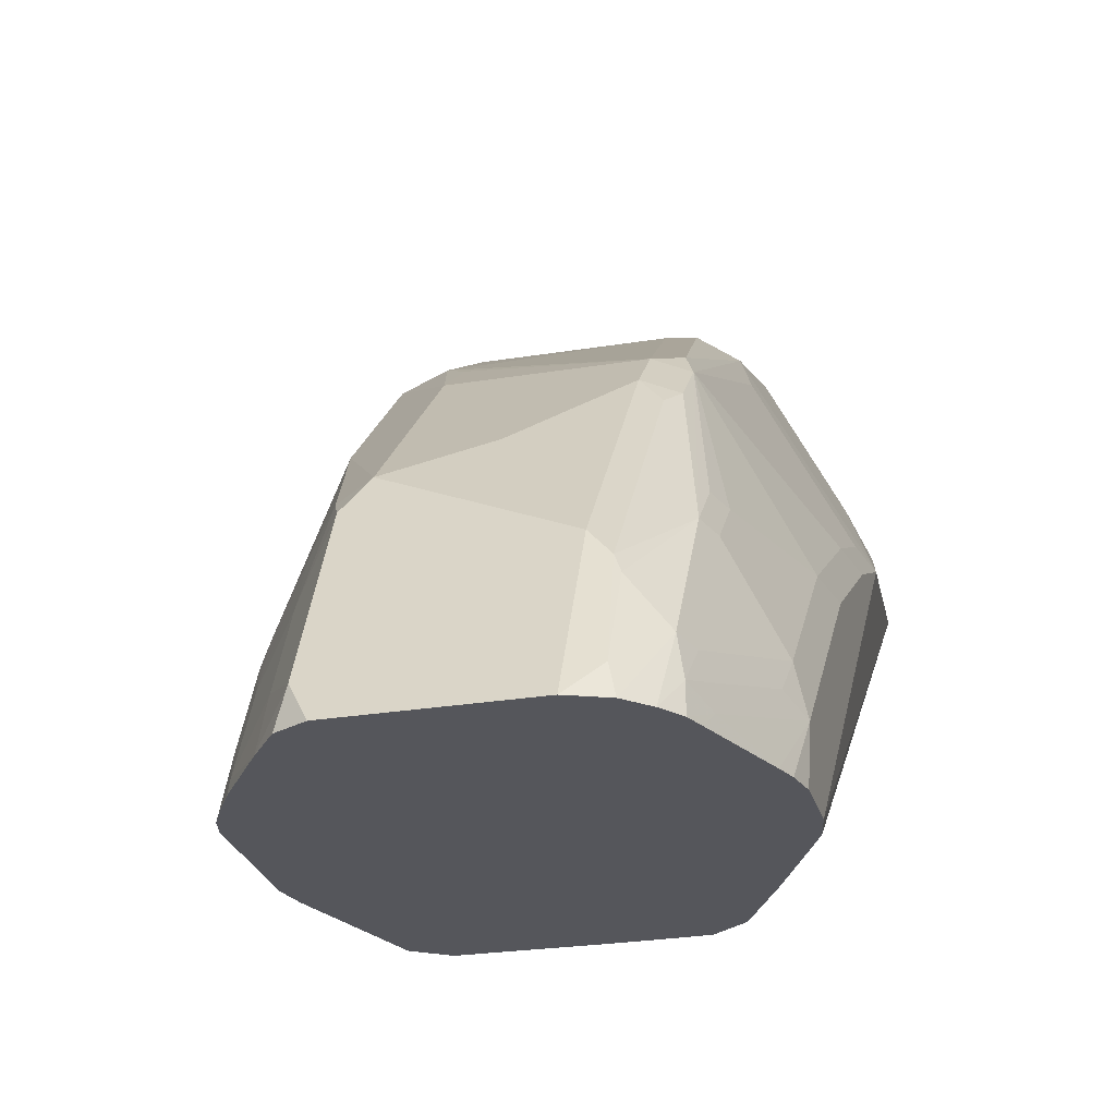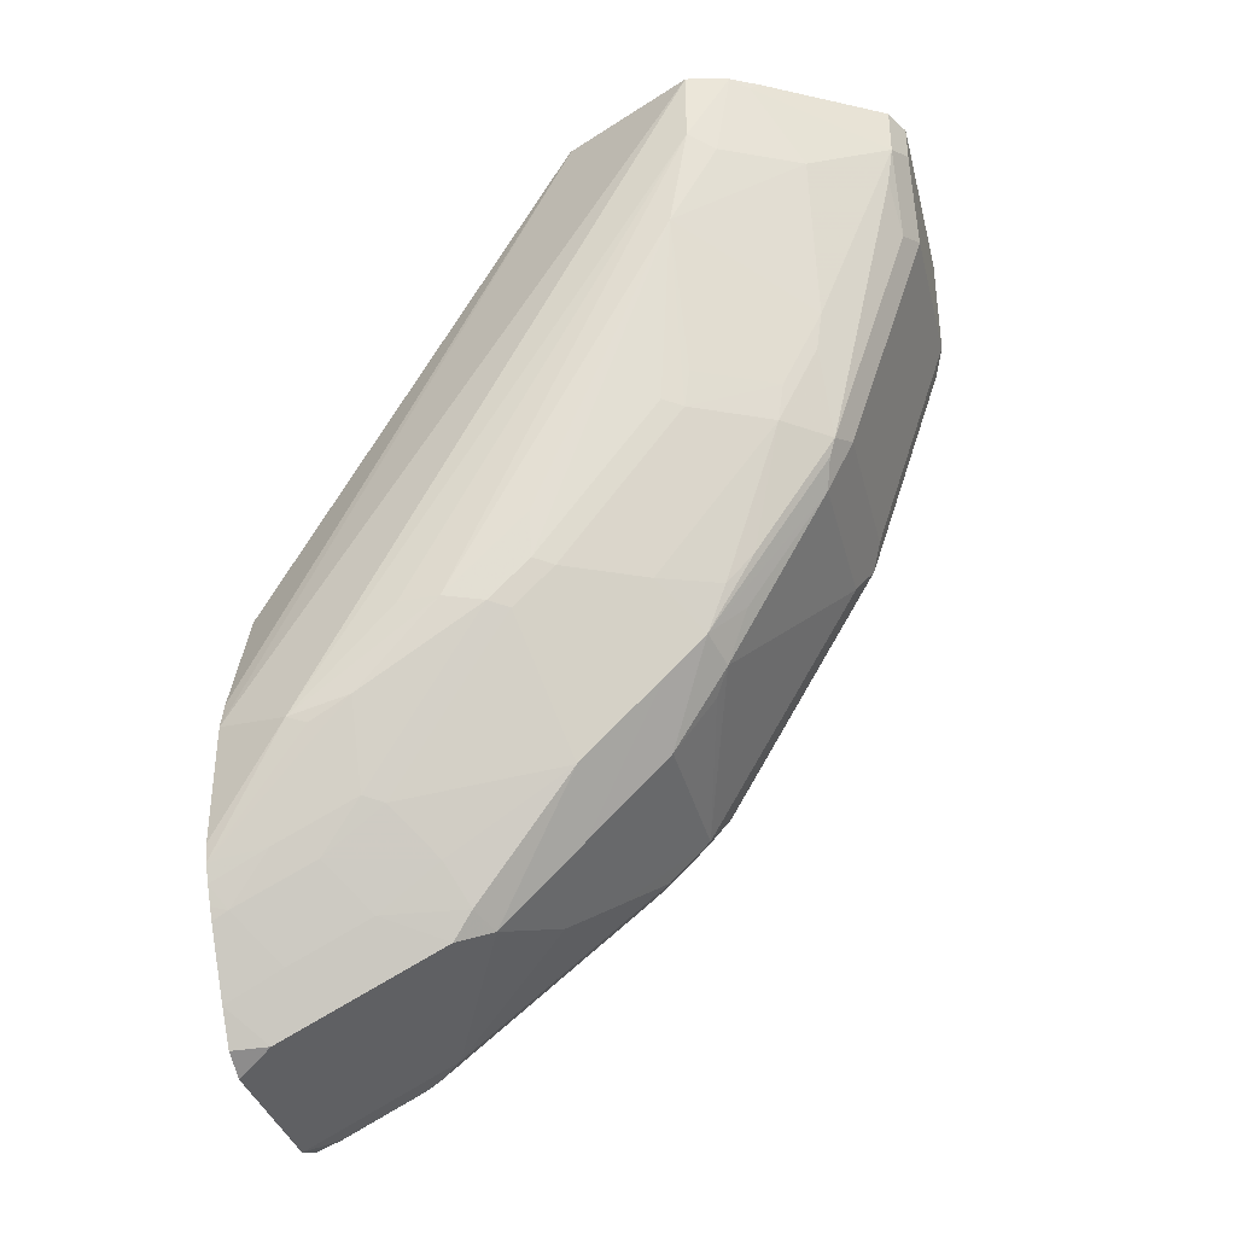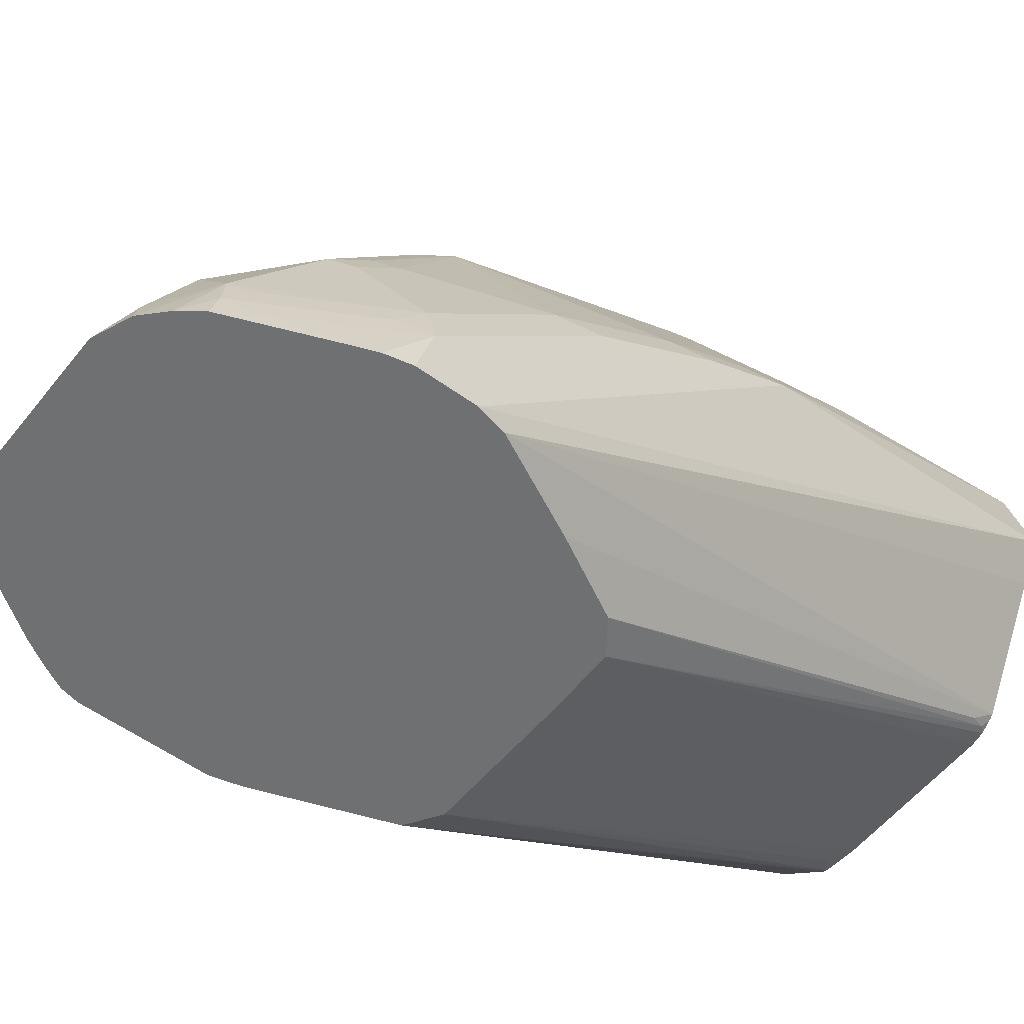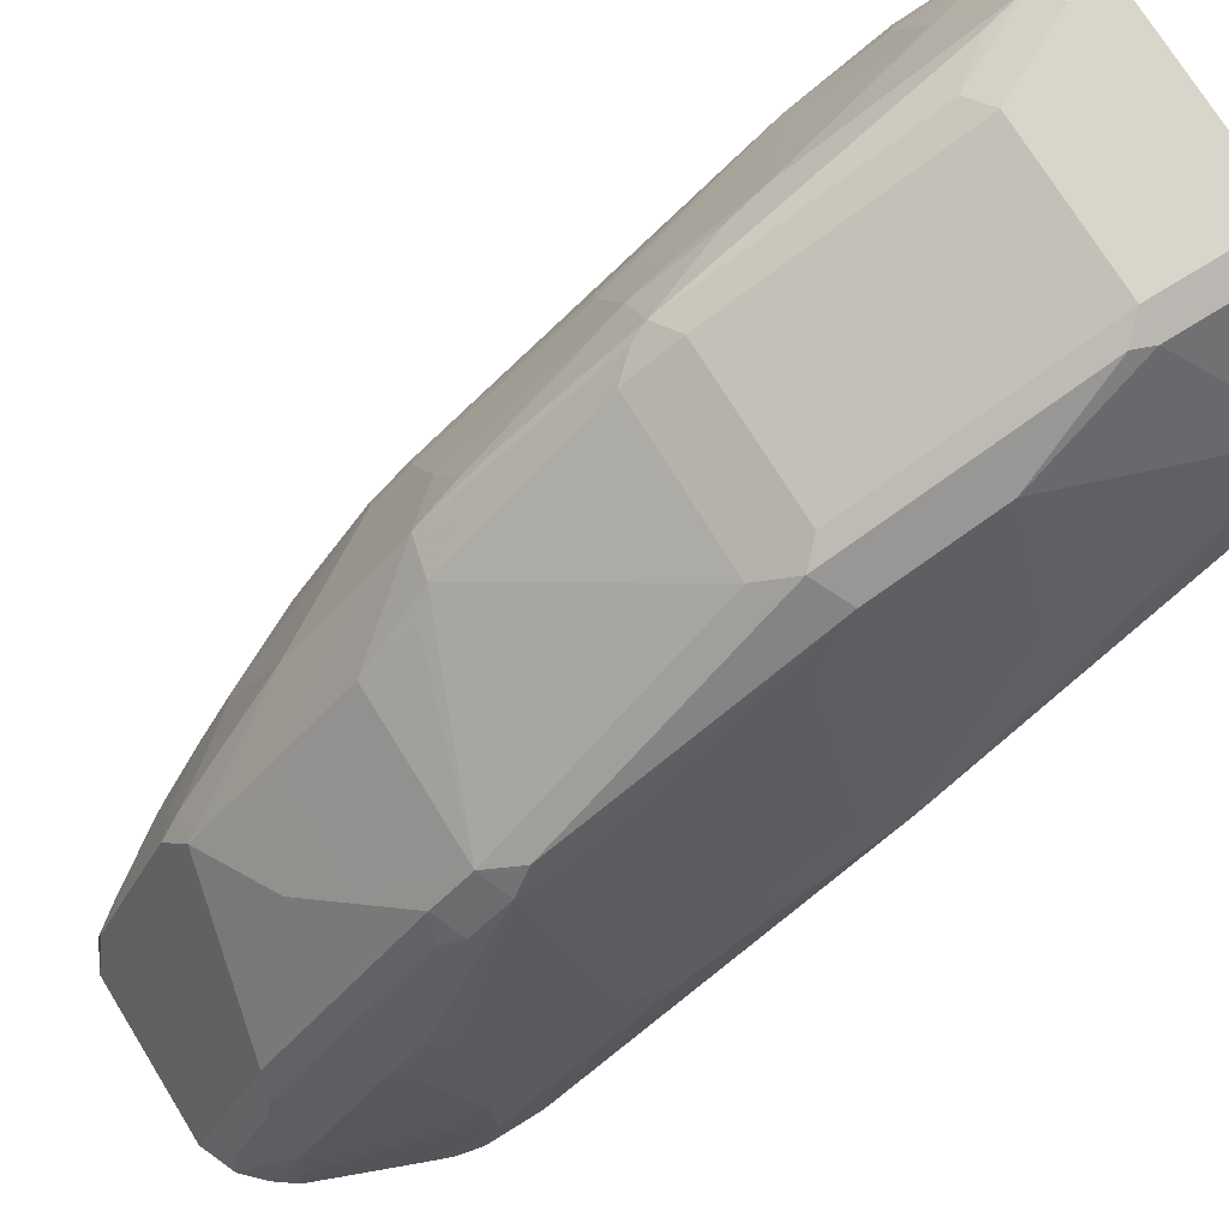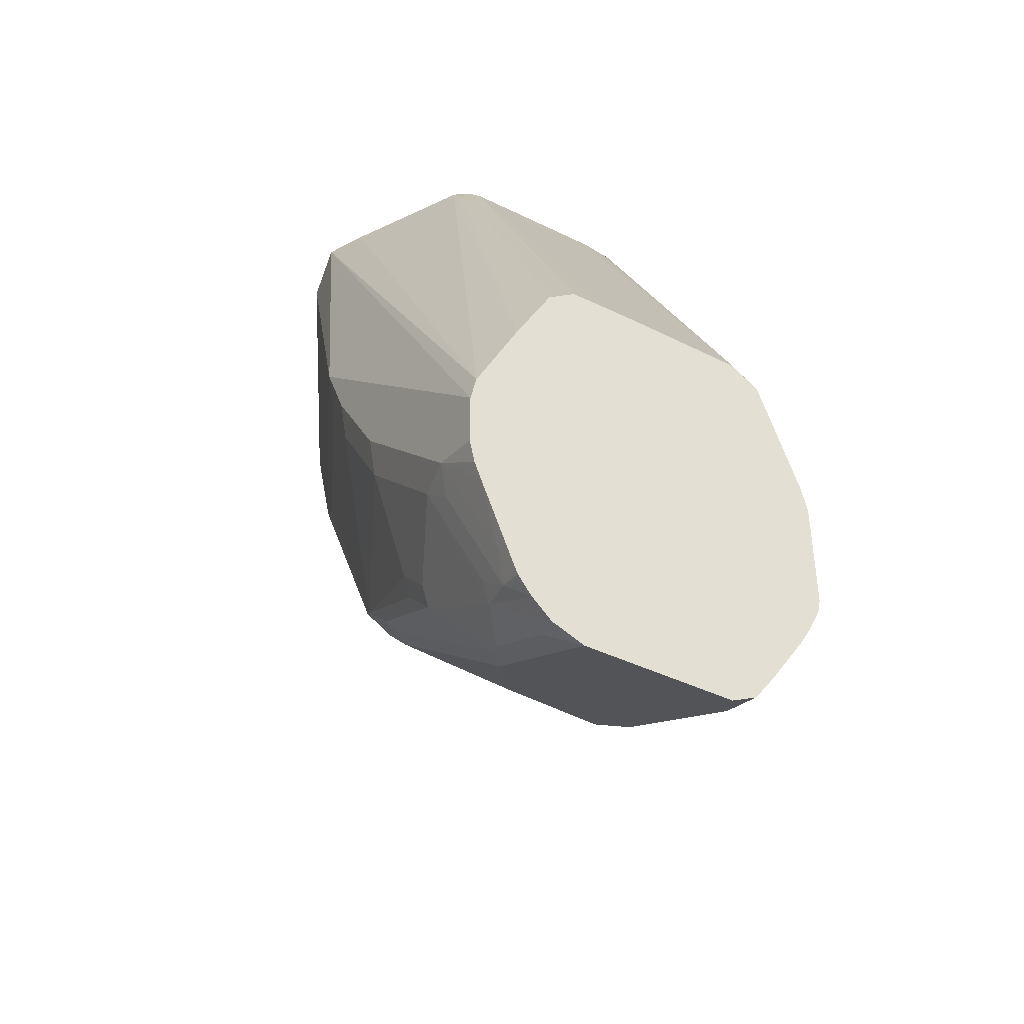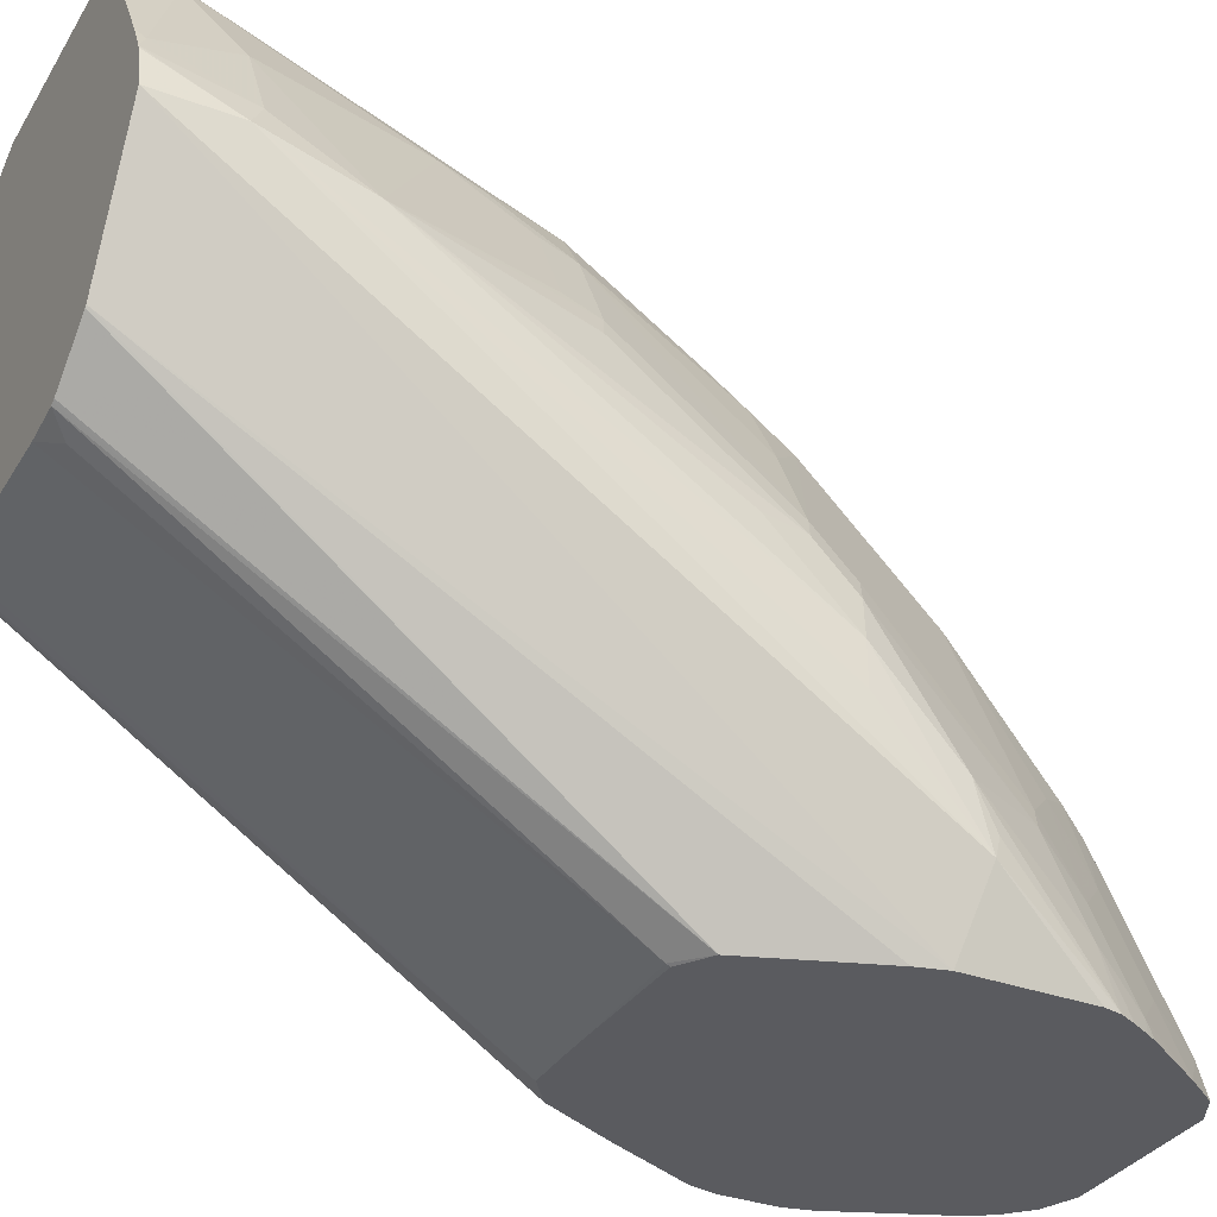
<metadata>
{"format":"obj","ext":"obj","renderer":"f3d","projection":"perspective","resolution":1024,"background":"white","views":[{"elev":-26.2,"azim":-165.4,"up":"+Y"},{"elev":-35.6,"azim":103.9,"up":"+Z"},{"elev":-54.9,"azim":-127.6,"up":"+Y"},{"elev":74.3,"azim":-121.8,"up":"+Y"},{"elev":-41.6,"azim":-30.7,"up":"+Z"},{"elev":-33.1,"azim":63.0,"up":"+Y"}]}
</metadata>
<code>
v -0.06244 0.4 -0.6742
v -6.11e-06 0.4 -0.6742
v -0.07563 0.4 -0.6688
v -0.07284 0.4111 -0.666
v -0.07024 0.4488 -0.6478
v -0.06244 0.4371 -0.6556
v -6.11e-06 0.4788 -0.6348
v 0.007805 0.4137 -0.6673
v 0.01089 0.4 -0.6688
v -0.08355 0.4 -0.6611
v -0.08586 0.4254 -0.6478
v -0.07284 0.4423 -0.6504
v -0.06244 0.4579 -0.6452
v -0.08586 0.4722 -0.6166
v -0.07024 0.5269 -0.5854
v -6.11e-06 0.4891 -0.6296
v 0.007805 0.4761 -0.6361
v 0.02081 0.4215 -0.6452
v 0.02 0.4 -0.6564
v 0.01653 0.4 -0.6611
v -0.08921 0.4 -0.6535
v -0.08844 0.4111 -0.6504
v -0.08975 0.4235 -0.64
v -0.1054 0.4391 -0.5932
v -0.03122 0.5048 -0.614
v -0.06244 0.5359 -0.5828
v -0.04682 0.5204 -0.5984
v -0.08975 0.4703 -0.6088
v -0.08975 0.4859 -0.5932
v -0.08586 0.4878 -0.601
v -0.07414 0.5483 -0.562
v -0.07414 0.5327 -0.5776
v -6.11e-06 0.5048 -0.614
v 0.02341 0.523 -0.5815
v 0.01169 0.4839 -0.6263
v 0.02081 0.4527 -0.6296
v 0.03641 0.4371 -0.614
v 0.03641 0.4059 -0.6296
v 0.03592 0.4 -0.6329
v -0.09195 0.4 -0.6468
v -0.09365 0.4059 -0.64
v -0.1041 0.4267 -0.6036
v -0.1093 0.4215 -0.5932
v -0.1054 0.4703 -0.562
v -0.06244 0.5516 -0.5672
v -6.11e-06 0.5204 -0.5984
v -0.1054 0.4859 -0.5463
v -0.1054 0.5171 -0.4995
v -0.07414 0.5639 -0.5308
v -0.06763 0.614 -0.4527
v -0.07024 0.5581 -0.5542
v 0.03901 0.4605 -0.5971
v 0.02341 0.4761 -0.6127
v 0.02341 0.5542 -0.5503
v 0.05464 0.523 -0.519
v 0.05464 0.5074 -0.5346
v 0.04292 0.4215 -0.6108
v 0.04292 0.4527 -0.5951
v 0.04211 0.4 -0.6219
v 0.03839 0.4 -0.6286
v -0.1045 0.4 -0.6155
v -0.1071 0.4 -0.6088
v -0.1093 0.4 -0.5991
v -0.1093 0.4839 -0.5308
v 0.007805 0.5737 -0.5386
v -6.11e-06 0.5678 -0.5463
v -6.11e-06 0.5516 -0.5672
v -0.05463 0.6205 -0.4605
v -0.04682 0.614 -0.4735
v -0.1093 0.5152 -0.4839
v -0.1054 0.5327 -0.4683
v -0.07414 0.5951 -0.4683
v -0.07284 0.6036 -0.4527
v -0.06763 0.6296 -0.4059
v 0.02341 0.5698 -0.5346
v 0.05852 0.5152 -0.5171
v 0.03901 0.5542 -0.519
v 0.03901 0.601 -0.4566
v 0.05464 0.5698 -0.4566
v 0.05852 0.562 -0.4547
v 0.05852 0.4996 -0.5327
v 0.04534 0.4 -0.6155
v 0.05852 0.4527 -0.5639
v -0.1093 0.4 -0.5776
v 0.0156 0.5828 -0.5203
v 0.0156 0.614 -0.4735
v -0.05463 0.6361 -0.4137
v -0.04682 0.6244 -0.4527
v 0.0156 0.6244 -0.4527
v -0.1093 0.5307 -0.4527
v -0.08325 0.5828 -0.4527
v -0.07805 0.6088 -0.4059
v -0.08975 0.601 -0.32
v -0.05724 0.6504 -0.3591
v -0.05463 0.6517 -0.3669
v 0.02601 0.588 -0.5047
v 0.02732 0.5776 -0.5171
v 0.02341 0.6166 -0.4644
v 0.02601 0.6192 -0.4579
v 0.06243 0.5152 -0.4995
v 0.07415 0.5698 -0.3825
v 0.03901 0.6166 -0.4254
v 0.04162 0.6036 -0.4423
v 0.05722 0.5724 -0.4423
v 0.06243 0.4839 -0.5308
v 0.05722 0.4371 -0.5724
v 0.05852 0.4293 -0.5698
v 0.04683 0.4 -0.6088
v -0.1069 0.4 -0.5667
v -0.09365 0.5776 -0.3132
v -0.04682 0.6556 -0.3591
v 0.0156 0.6556 -0.3591
v -0.09365 0.5776 -0.4059
v -0.08325 0.5984 -0.4059
v -0.08465 0.6078 -0.3132
v -0.05724 0.6504 -0.3132
v 0.02601 0.6504 -0.3643
v 0.03901 0.6478 -0.3473
v 0.04162 0.6504 -0.333
v 0.04162 0.6192 -0.4111
v 0.05722 0.6192 -0.3487
v 0.07285 0.588 -0.3487
v 0.07805 0.5776 -0.3435
v 0.06243 0.4683 -0.5308
v 0.04683 0.4 -0.562
v 0.07805 0.5776 -0.3132
v -0.1049 0.4 -0.5627
v -0.05823 0.5127 -0.3132
v -0.08535 0.561 -0.3132
v -0.09316 0.5766 -0.3132
v -0.04682 0.6556 -0.3132
v 0.03122 0.6556 -0.3278
v 0.04162 0.6504 -0.3132
v 0.0683 0.6049 -0.3132
v 0.07024 0.601 -0.3161
v 0.07404 0.594 -0.3132
v 0.07435 0.5932 -0.3132
v 0.04406 0.4 -0.5509
v 0.05203 0.5256 -0.3132
v -0.08925 0.4 -0.5315
v -0.05724 0.5048 -0.3226
v -0.05463 0.5074 -0.3161
v -0.05656 0.5112 -0.3132
v 0.03122 0.6556 -0.3132
v 0.02732 0.4 -0.5035
v 0.05145 0.5248 -0.3132
v -0.07414 0.4 -0.5035
v -0.05214 0.5082 -0.3132
v -0.06244 0.4 -0.4951
v 0.0156 0.4007 -0.4943
v 0.0156 0.4 -0.4958
v 0.03221 0.5096 -0.3132
v 0.03122 0.5091 -0.3132
v 0.03021 0.5086 -0.3132
v -0.04682 0.5069 -0.3132
v -0.04682 0.4 -0.4949
v -0.03215 0.4 -0.4949
v 0.02341 0.5035 -0.32
v 0.0156 0.5069 -0.3132
f 78 96 99
f 88 111 112
f 87 95 111
f 86 99 98
f 86 89 99
f 84 110 90
f 84 109 110
f 83 107 106
f 79 103 104
f 82 107 108
f 82 106 107
f 81 105 83
f 79 101 80
f 79 104 101
f 88 112 89
f 83 105 107
f 82 83 106
f 93 115 116
f 89 117 99
f 100 101 105
f 99 120 102
f 99 119 120
f 99 118 119
f 99 117 118
f 94 111 95
f 94 131 111
f 89 112 117
f 94 116 131
f 93 116 94
f 93 110 115
f 92 114 93
f 90 114 91
f 90 113 114
f 90 93 113
f 90 110 93
f 93 114 113
f 78 97 96
f 73 92 74
f 78 120 103
f 71 91 72
f 71 90 91
f 70 90 71
f 68 86 69
f 68 89 86
f 68 88 89
f 68 111 88
f 72 91 73
f 68 87 111
f 65 69 86
f 65 67 66
f 65 75 67
f 65 85 75
f 58 81 83
f 101 104 103
f 57 83 82
f 65 86 85
f 78 103 79
f 73 91 114
f 74 92 93
f 78 102 120
f 78 99 102
f 77 97 78
f 76 101 100
f 76 80 101
f 76 105 81
f 76 100 105
f 73 114 92
f 75 99 96
f 75 86 98
f 75 85 86
f 75 97 77
f 75 96 97
f 74 95 87
f 74 94 95
f 74 93 94
f 75 98 99
f 101 103 120
f 119 132 144
f 101 121 122
f 128 140 141
f 128 142 143
f 128 141 142
f 127 140 128
f 125 139 138
f 125 126 139
f 123 137 126
f 123 136 137
f 122 136 123
f 122 135 136
f 121 135 122
f 119 121 120
f 119 135 121
f 119 134 135
f 119 133 134
f 134 136 135
f 138 139 145
f 139 146 145
f 140 147 141
f 57 58 83
f 150 159 157
f 150 158 159
f 150 154 158
f 150 157 151
f 149 156 155
f 148 149 155
f 119 144 133
f 145 154 150
f 145 152 153
f 145 146 152
f 145 150 151
f 142 149 148
f 142 147 149
f 142 148 143
f 141 147 142
f 145 153 154
f 117 119 118
f 117 132 119
f 112 132 117
f 110 143 148
f 110 128 143
f 110 129 128
f 110 130 129
f 109 130 110
f 109 129 130
f 109 128 129
f 110 148 155
f 109 127 128
f 107 123 126
f 107 124 123
f 107 125 108
f 105 124 107
f 105 123 124
f 101 123 105
f 101 122 123
f 107 126 125
f 101 120 121
f 110 155 159
f 110 154 153
f 111 132 112
f 111 144 132
f 111 131 144
f 110 116 115
f 154 159 158
f 110 131 116
f 110 144 131
f 110 159 154
f 110 133 144
f 110 136 134
f 110 137 136
f 110 126 137
f 110 139 126
f 110 146 139
f 110 152 146
f 110 153 152
f 110 134 133
f 57 82 59
f 7 13 16
f 55 80 76
f 11 24 14
f 11 23 24
f 11 22 23
f 10 22 11
f 10 21 22
f 8 17 18
f 8 20 9
f 8 19 20
f 8 18 19
f 7 17 8
f 7 16 17
f 6 13 7
f 5 15 13
f 5 14 15
f 5 12 14
f 11 14 12
f 13 25 16
f 13 15 26
f 13 26 27
f 18 37 38
f 18 36 37
f 17 36 18
f 17 35 36
f 16 35 17
f 16 34 35
f 16 33 34
f 5 13 6
f 16 25 33
f 14 32 15
f 14 31 32
f 14 30 31
f 14 29 30
f 14 28 29
f 14 24 28
f 13 27 25
f 15 32 26
f 4 12 5
f 4 11 12
f 3 11 4
f 1 156 149
f 1 157 156
f 1 151 157
f 1 145 151
f 1 138 145
f 1 125 138
f 1 108 125
f 1 149 147
f 1 82 108
f 1 60 59
f 1 39 60
f 1 19 39
f 1 20 19
f 1 9 20
f 1 2 9
f 155 156 157
f 1 59 82
f 18 38 19
f 1 147 140
f 1 127 109
f 3 10 11
f 2 7 8
f 2 8 9
f 1 7 2
f 1 6 7
f 1 5 6
f 1 4 5
f 1 140 127
f 1 3 4
f 1 21 10
f 1 40 21
f 1 61 40
f 1 62 61
f 1 63 62
f 1 84 63
f 1 109 84
f 1 10 3
f 56 81 58
f 19 38 39
f 21 41 22
f 46 67 75
f 45 69 65
f 45 68 69
f 45 51 68
f 45 66 67
f 45 65 66
f 44 64 47
f 43 64 44
f 43 70 64
f 43 90 70
f 43 84 90
f 43 63 84
f 43 62 63
f 43 61 62
f 41 61 43
f 46 75 54
f 47 64 70
f 47 70 48
f 48 70 71
f 55 79 80
f 55 78 79
f 55 77 78
f 55 75 77
f 55 81 56
f 55 76 81
f 54 75 55
f 40 61 41
f 52 56 58
f 50 87 68
f 50 74 87
f 50 73 74
f 50 72 73
f 49 72 50
f 48 72 49
f 48 71 72
f 50 68 51
f 38 60 39
f 38 59 60
f 38 57 59
f 29 44 47
f 27 67 46
f 27 45 67
f 26 45 27
f 26 31 45
f 26 32 31
f 25 46 33
f 29 47 31
f 25 27 46
f 24 44 29
f 24 43 44
f 24 42 43
f 23 42 24
f 22 42 23
f 22 43 42
f 22 41 43
f 24 29 28
f 21 40 41
f 29 31 30
f 31 48 49
f 37 58 57
f 37 52 58
f 37 53 52
f 37 57 38
f 36 53 37
f 35 53 36
f 34 56 52
f 31 47 48
f 34 55 56
f 34 46 54
f 34 53 35
f 34 52 53
f 33 46 34
f 31 51 45
f 31 50 51
f 31 49 50
f 34 54 55
f 155 157 159

</code>
